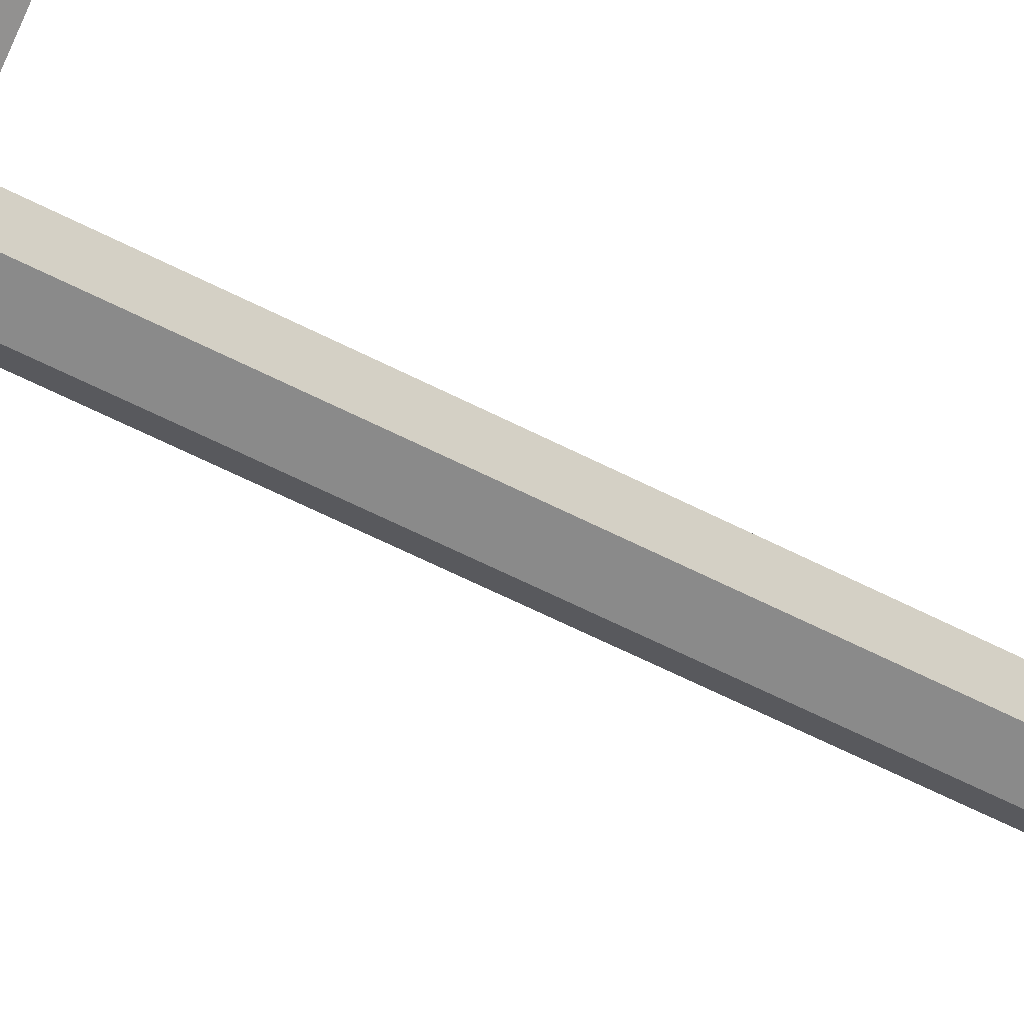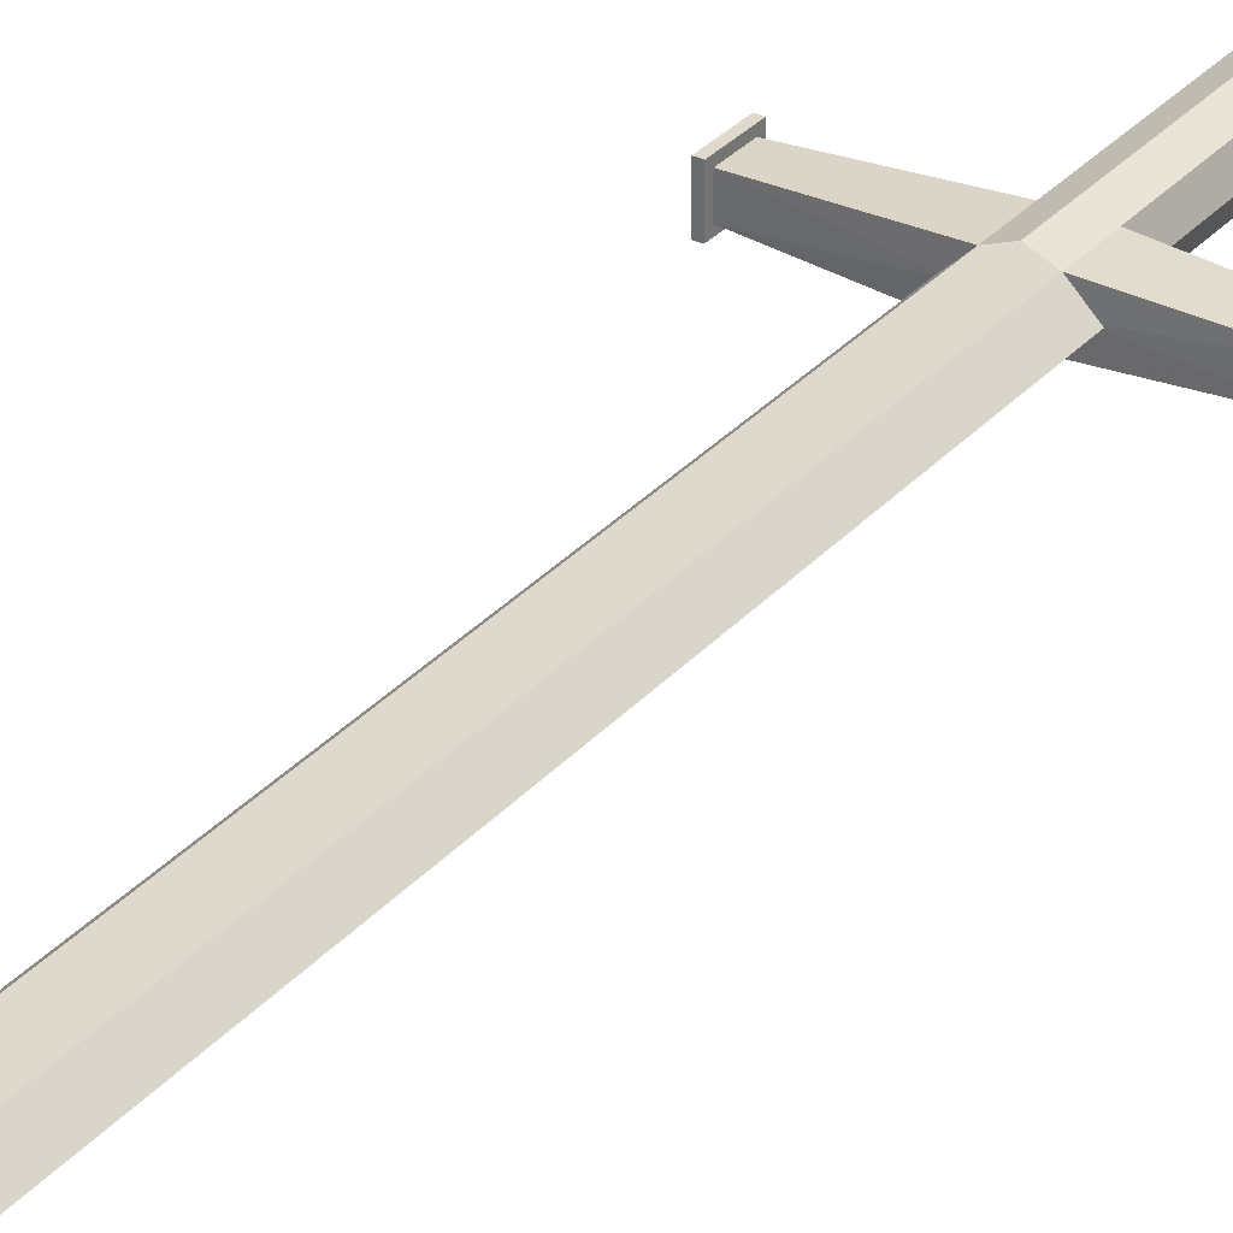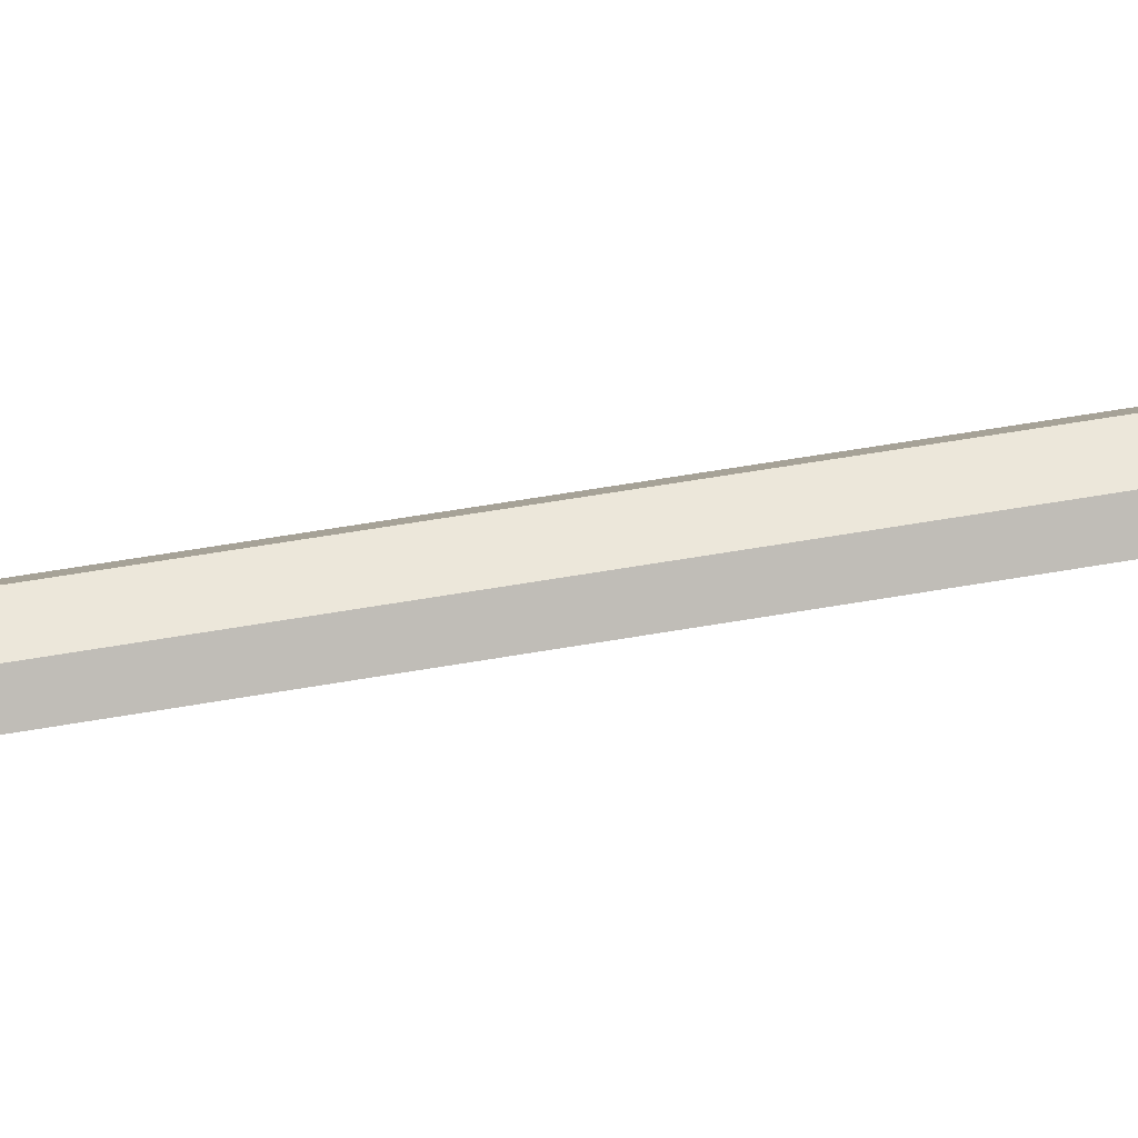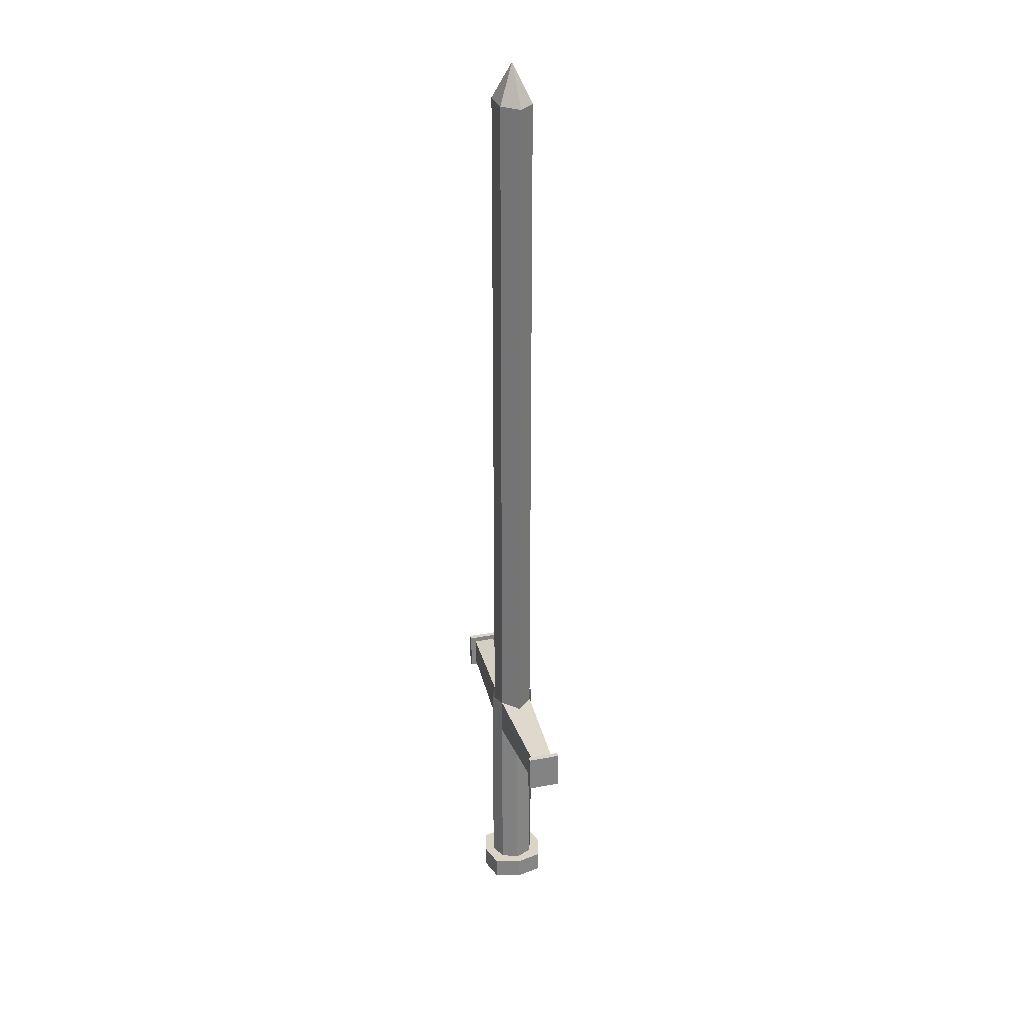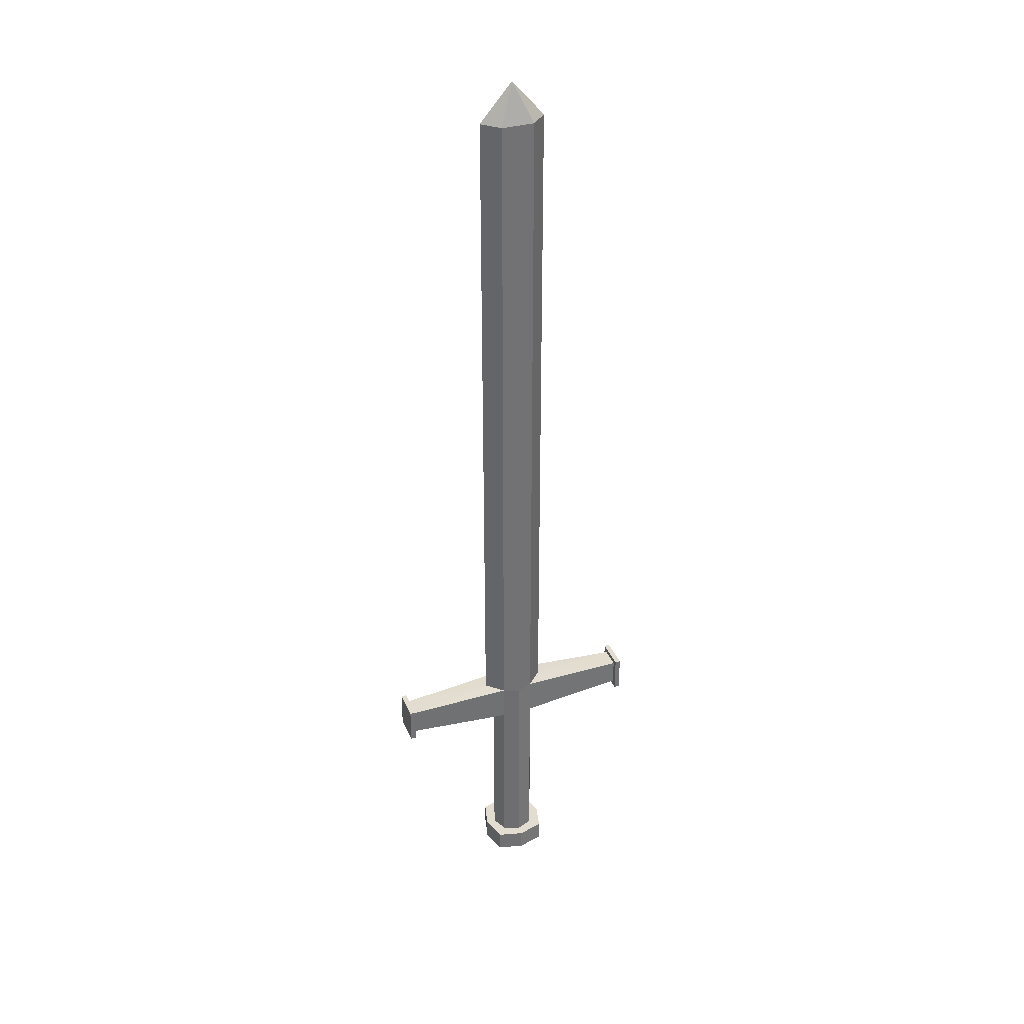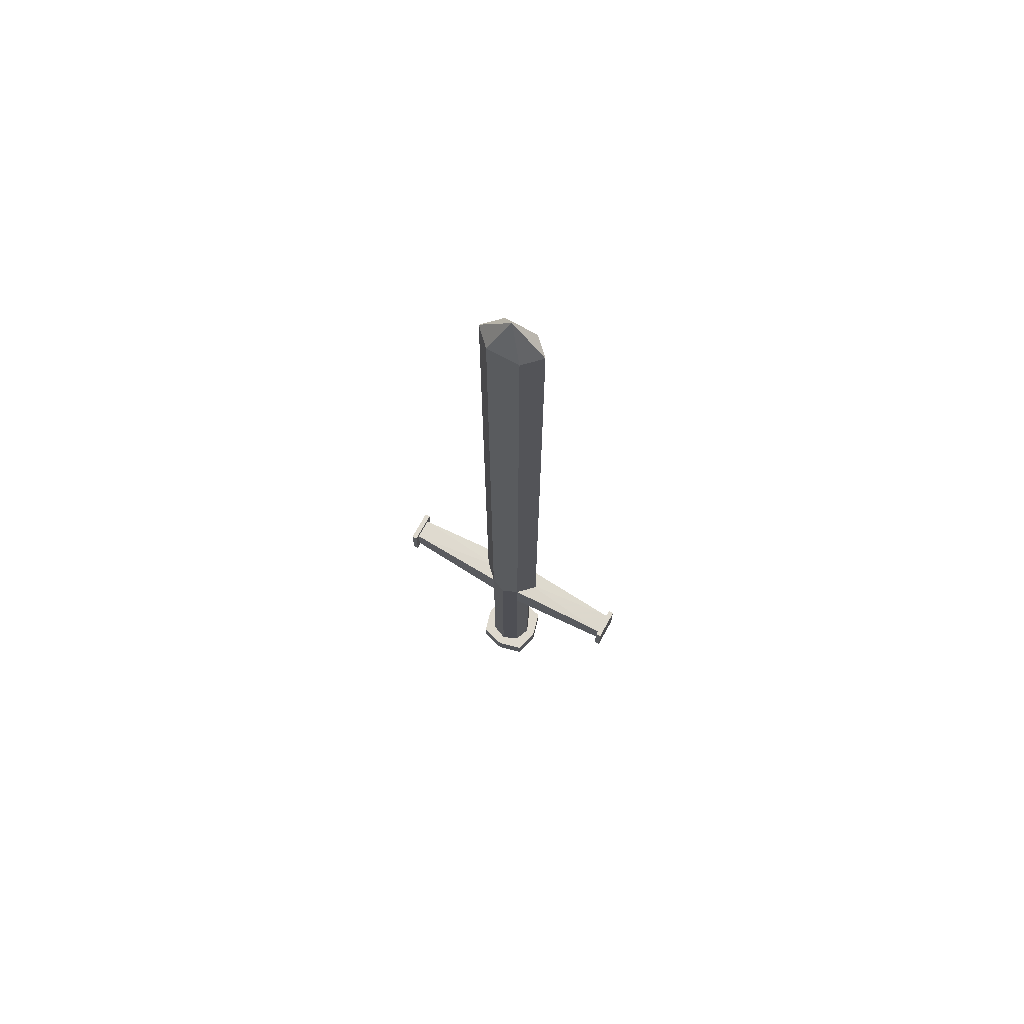
<metadata>
{"format":"obj","ext":"obj","renderer":"f3d","projection":"perspective","resolution":1024,"background":"white","views":[{"elev":-63.4,"azim":-117.1,"up":"+Y"},{"elev":31.9,"azim":34.0,"up":"+Y"},{"elev":50.5,"azim":-101.2,"up":"+Y"},{"elev":28.9,"azim":-105.6,"up":"+Z"},{"elev":35.4,"azim":159.1,"up":"+Z"},{"elev":71.4,"azim":28.9,"up":"+Z"}]}
</metadata>
<code>
v 0 0 1
v -4.25 0 1
v -3 3 1
v 0 4.25 1
v 3 3 1
v 4.25 0 1
v 3 -3 1
v 0 -4.25 1
v -3 -3 1
v 0 -4.25 35
v -3 -3 35
v -4.25 0 35
v -3 3 35
v 0 4.25 35
v 3 3 35
v 4.25 0 35
v 3 -3 35
v 0 0 35
v -6 0 1
v -4.75 4.75 1
v 0 6 1
v 4.75 4.75 1
v 6 0 1
v 4.75 -4.75 1
v 0 -6 1
v -4.75 -4.75 1
v -6 0 -3
v -4.75 4.75 -3
v 0 6 -3
v 4.75 4.75 -3
v 6 0 -3
v 4.75 -4.75 -3
v 0 -6 -3
v -4.75 -4.75 -3
v 0 0 -5
v -3 -3 42
v -3 3 42
v 3 3 42
v 3 -3 42
v 23 -2 36
v 23 2 36
v 0 -4.25 42
v -4.25 0 42
v 0 4.25 42
v 4.25 0 42
v 0 0 42
v 23 -2 41
v 23 2 41
v -23 -2 36
v -23 2 36
v -23 -2 41
v -23 2 41
v 23 -3 42
v 23 3 42
v 23 3 35
v 23 -3 35
v 24 -3 42
v 24 3 42
v 24 3 35
v 24 -3 35
v -23 -3 42
v -23 3 42
v -23 3 35
v -23 -3 35
v -24 -3 42
v -24 3 42
v -24 3 35
v -24 -3 35
v -3 -3 170
v -6 0 170
v -3 3 170
v 3 3 170
v 6 0 170
v 3 -3 170
v -6 0 35
v 6 0 35
v 0 0 177
f 1 2 3
f 1 3 4
f 4 5 1
f 5 6 1
f 6 7 1
f 7 8 1
f 8 9 1
f 9 2 1
f 10 11 18
f 11 12 18
f 12 13 18
f 13 14 18
f 14 15 18
f 15 16 18
f 16 17 18
f 17 10 18
f 3 4 14
f 4 5 15
f 5 6 16
f 6 7 17
f 7 8 10
f 8 9 11
f 9 2 12
f 2 3 13
f 15 14 4
f 16 15 5
f 17 16 6
f 10 17 7
f 11 10 8
f 12 11 9
f 13 12 2
f 14 13 3
f 3 2 19
f 4 3 20
f 5 4 21
f 6 5 22
f 7 6 23
f 8 7 24
f 9 8 25
f 2 9 26
f 2 26 19
f 3 19 20
f 4 20 21
f 5 21 22
f 6 22 23
f 7 23 24
f 8 24 25
f 9 25 26
f 35 34 27
f 35 27 28
f 35 28 29
f 35 29 30
f 35 30 31
f 35 31 32
f 35 32 33
f 35 33 34
f 32 24 31
f 31 23 30
f 30 22 29
f 29 21 28
f 28 20 27
f 27 19 34
f 34 26 33
f 33 25 32
f 24 23 31
f 23 22 30
f 22 21 29
f 21 20 28
f 20 19 27
f 19 26 34
f 26 25 33
f 25 24 32
f 17 16 40
f 16 15 41
f 46 36 43
f 46 43 37
f 46 37 44
f 46 44 38
f 46 38 45
f 46 45 39
f 46 39 42
f 46 42 36
f 11 42 10
f 11 36 42
f 10 42 39
f 10 39 17
f 13 37 44
f 14 13 44
f 14 44 38
f 15 14 38
f 16 41 40
f 45 47 39
f 38 48 45
f 45 48 47
f 17 47 40
f 17 39 47
f 15 48 41
f 15 38 48
f 11 49 12
f 49 50 12
f 50 13 12
f 52 37 43
f 52 43 51
f 51 43 36
f 51 36 11
f 51 11 49
f 52 37 13
f 52 13 50
f 48 54 53
f 48 53 47
f 47 53 56
f 40 47 56
f 55 41 40
f 55 40 56
f 55 54 48
f 48 41 55
f 58 57 59
f 59 57 60
f 57 60 53
f 60 56 53
f 54 55 58
f 58 55 59
f 54 53 57
f 58 54 57
f 59 55 60
f 55 56 60
f 51 61 64
f 51 64 49
f 49 64 63
f 49 63 50
f 50 63 52
f 52 63 62
f 62 61 52
f 61 51 52
f 67 66 68
f 66 65 68
f 68 65 61
f 68 61 64
f 67 66 62
f 67 62 63
f 66 65 61
f 66 61 62
f 67 68 64
f 67 64 63
f 17 74 76
f 11 69 17
f 75 70 11
f 13 71 75
f 15 72 13
f 76 73 15
f 76 74 73
f 17 69 74
f 11 70 69
f 75 71 70
f 13 72 71
f 15 73 72
f 77 70 71
f 77 71 72
f 77 72 73
f 77 73 74
f 77 74 69
f 77 69 70

</code>
